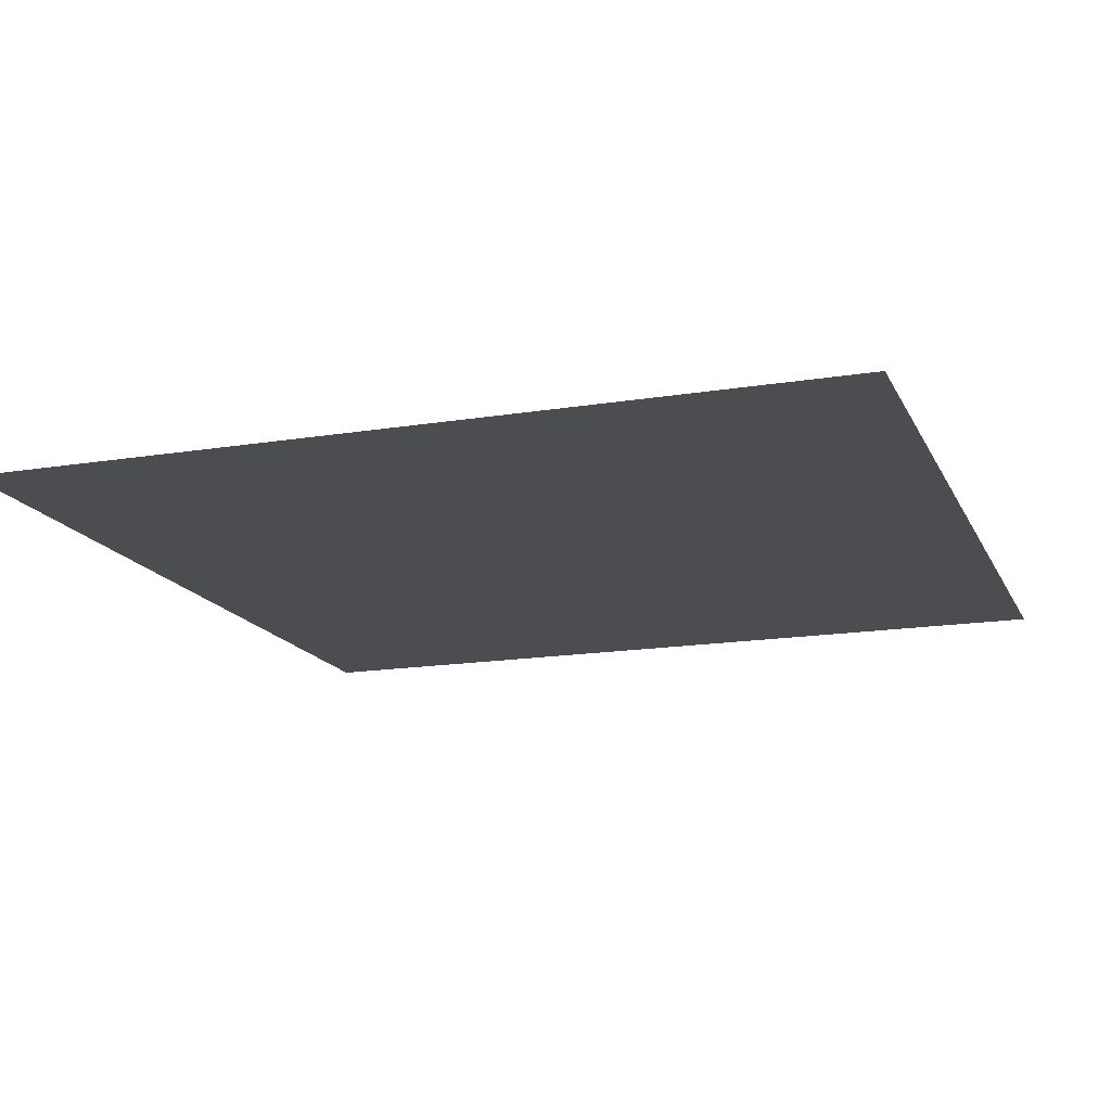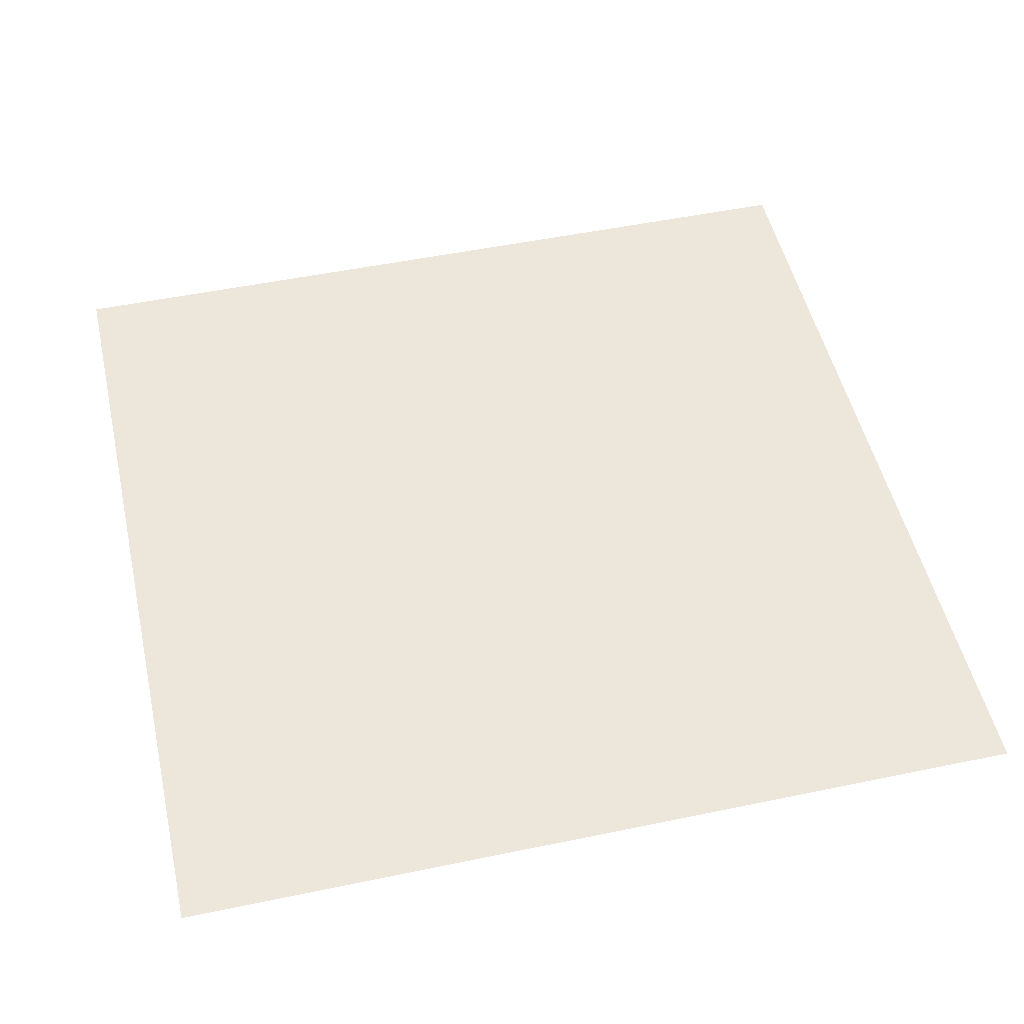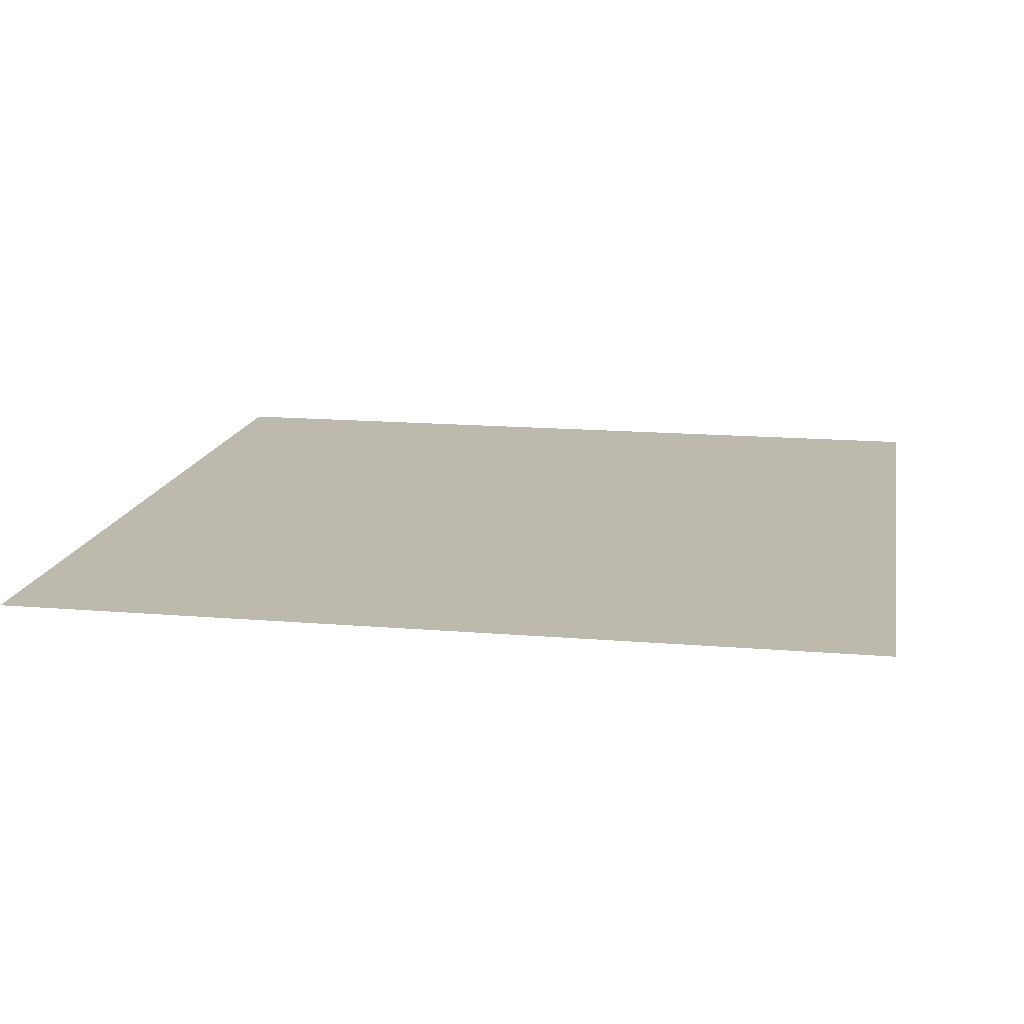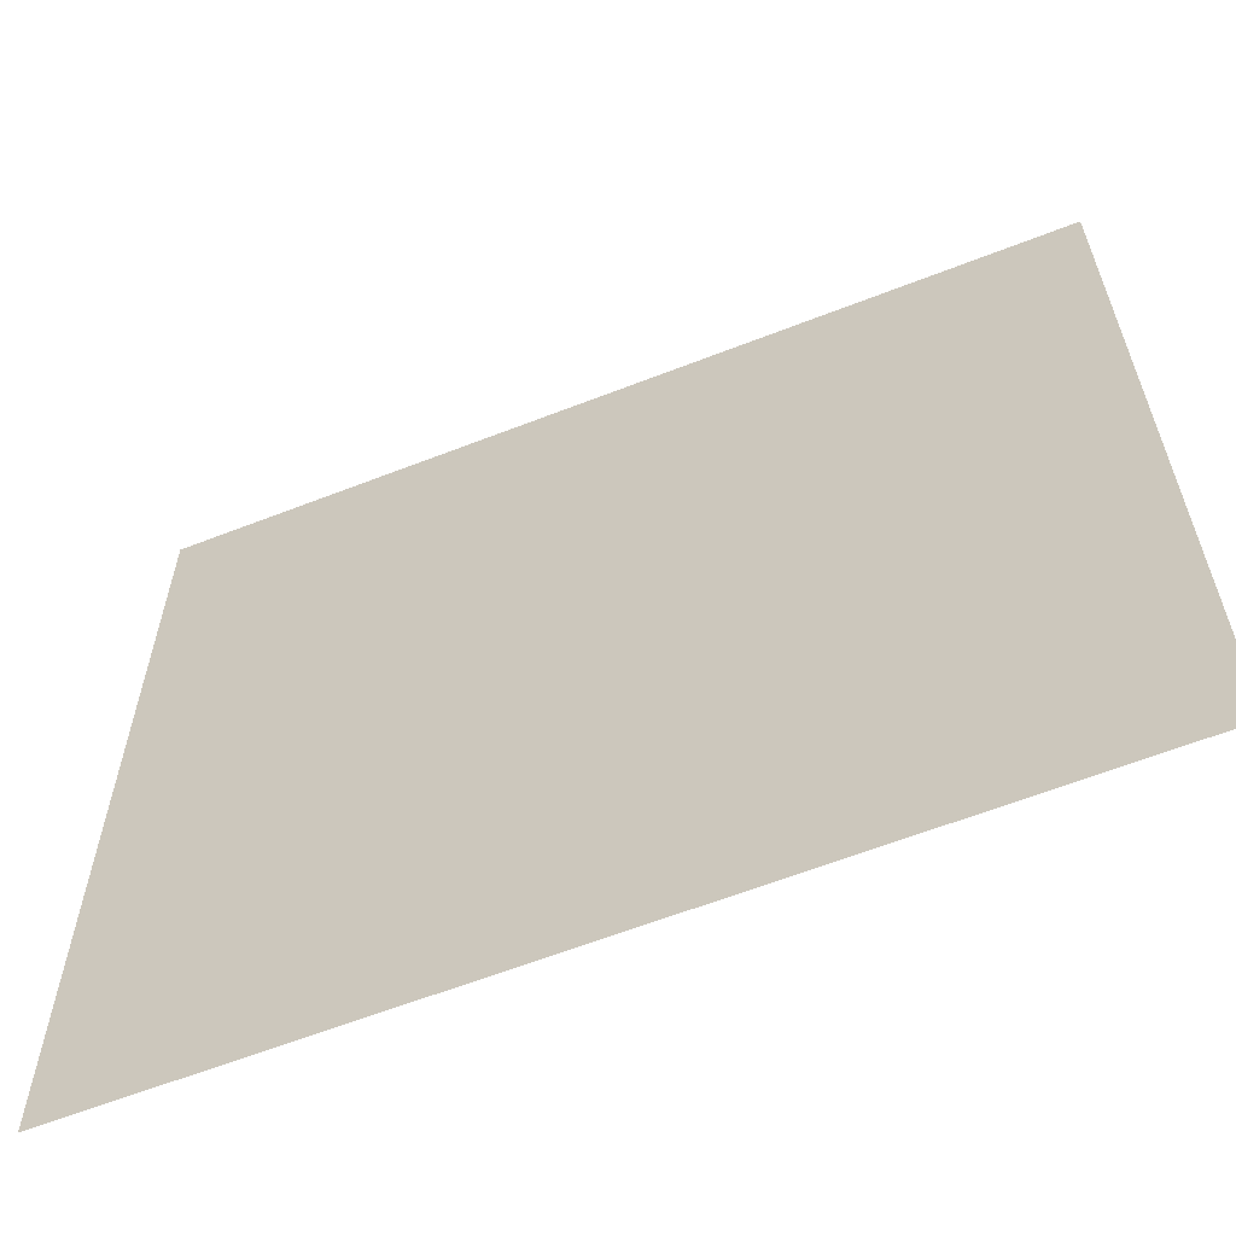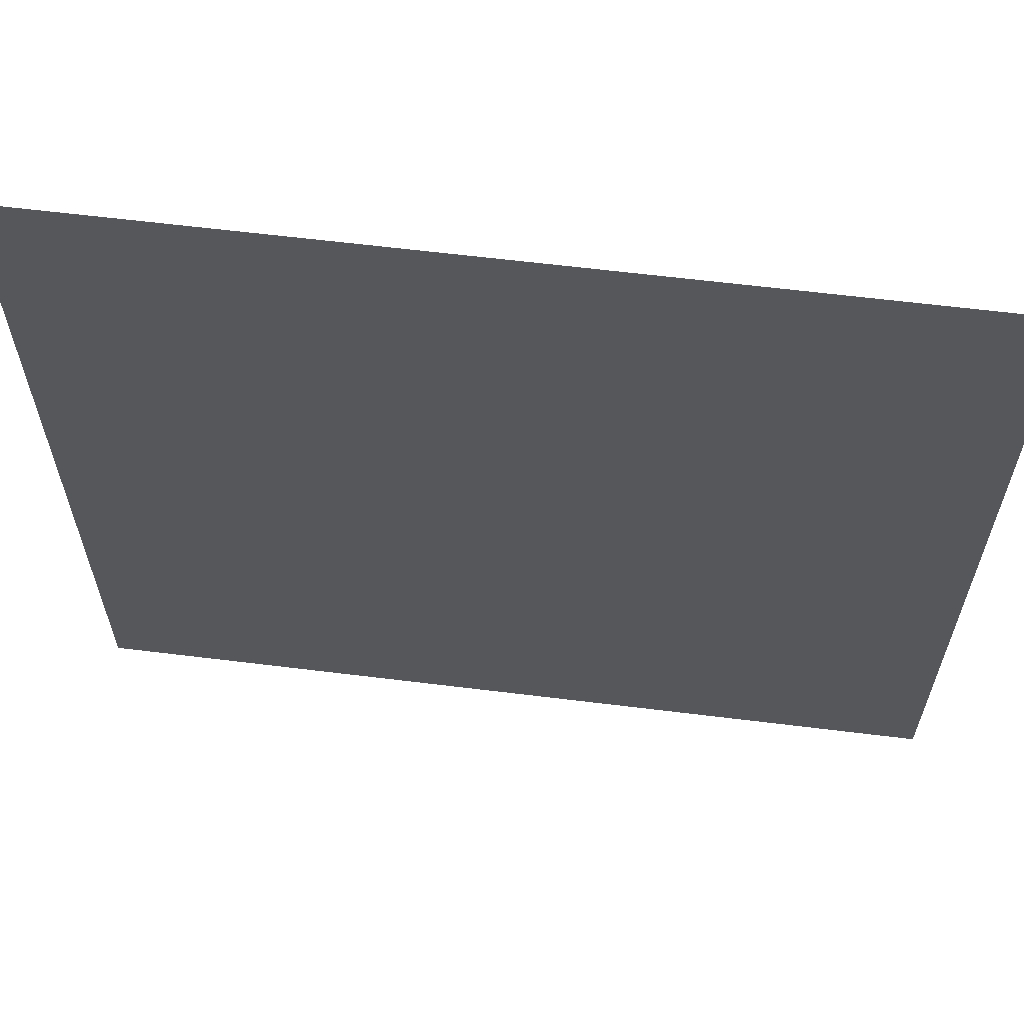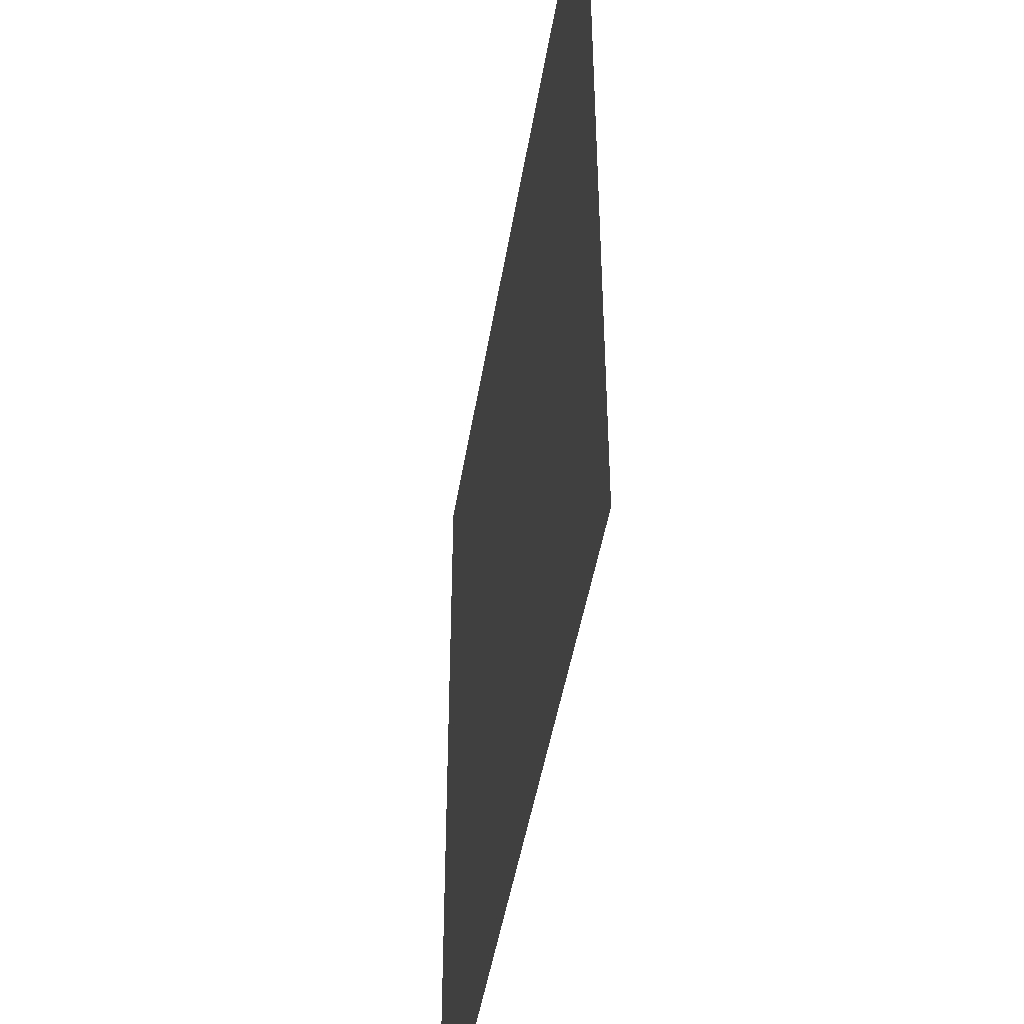
<metadata>
{"format":"obj","ext":"obj","renderer":"f3d","projection":"perspective","resolution":1024,"background":"white","views":[{"elev":-16.0,"azim":-71.2,"up":"+Y"},{"elev":50.7,"azim":-12.8,"up":"+Y"},{"elev":15.2,"azim":-169.8,"up":"+Y"},{"elev":-61.9,"azim":21.7,"up":"+Z"},{"elev":63.1,"azim":-172.9,"up":"+Z"},{"elev":-45.7,"azim":80.9,"up":"+Z"}]}
</metadata>
<code>
o Plane
v -1 0 1
v 1 0 1
v -1 0 -1
v 1 0 -1
f 2 4 3
f 1 2 3

</code>
